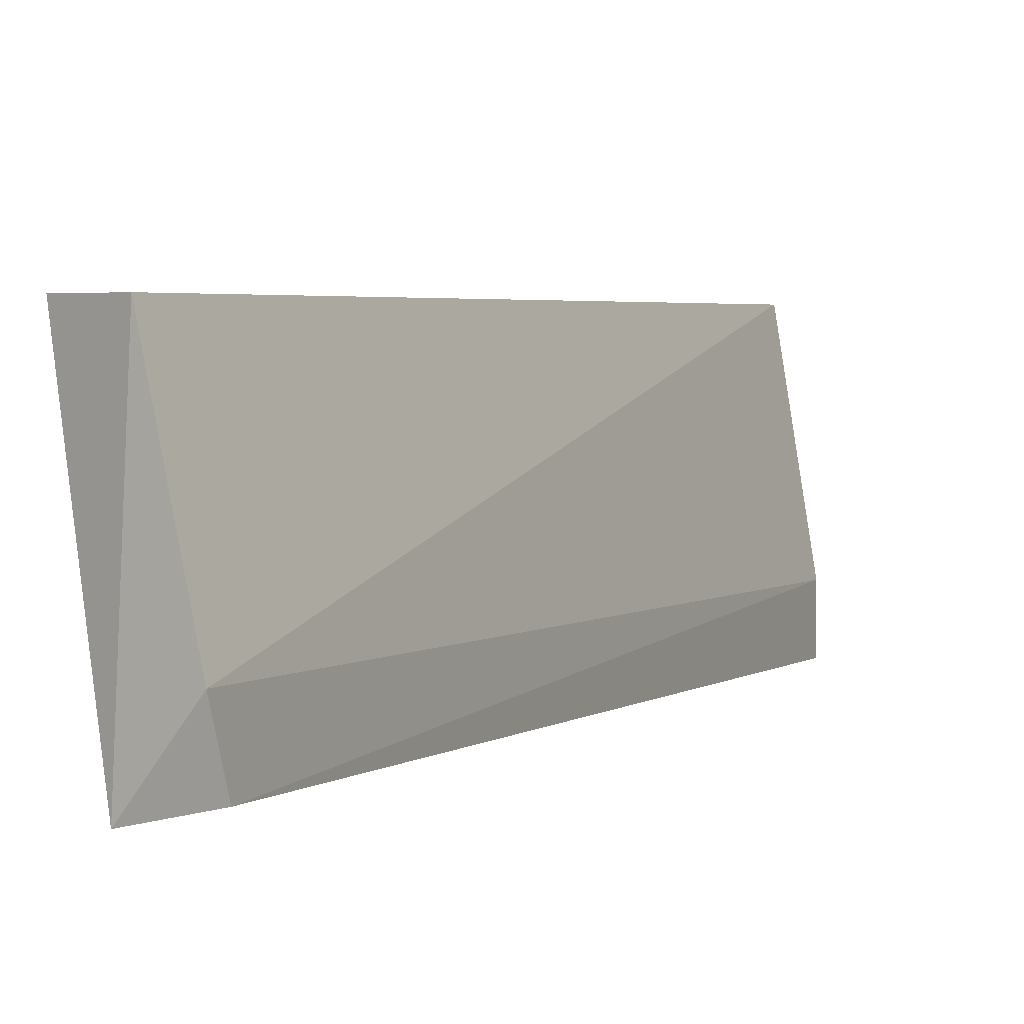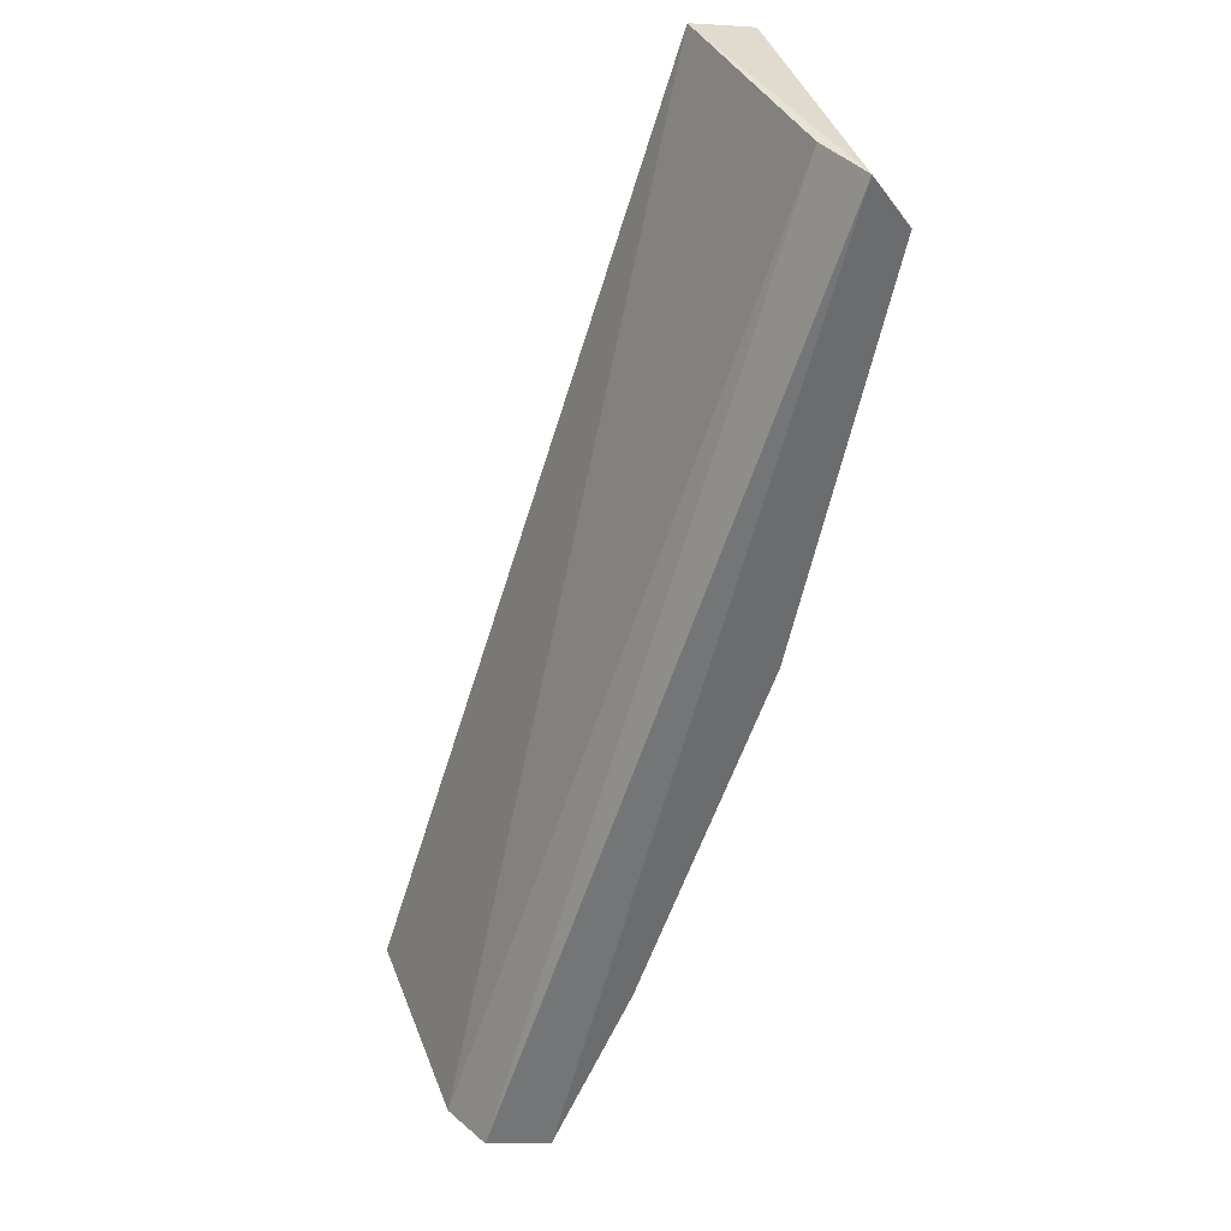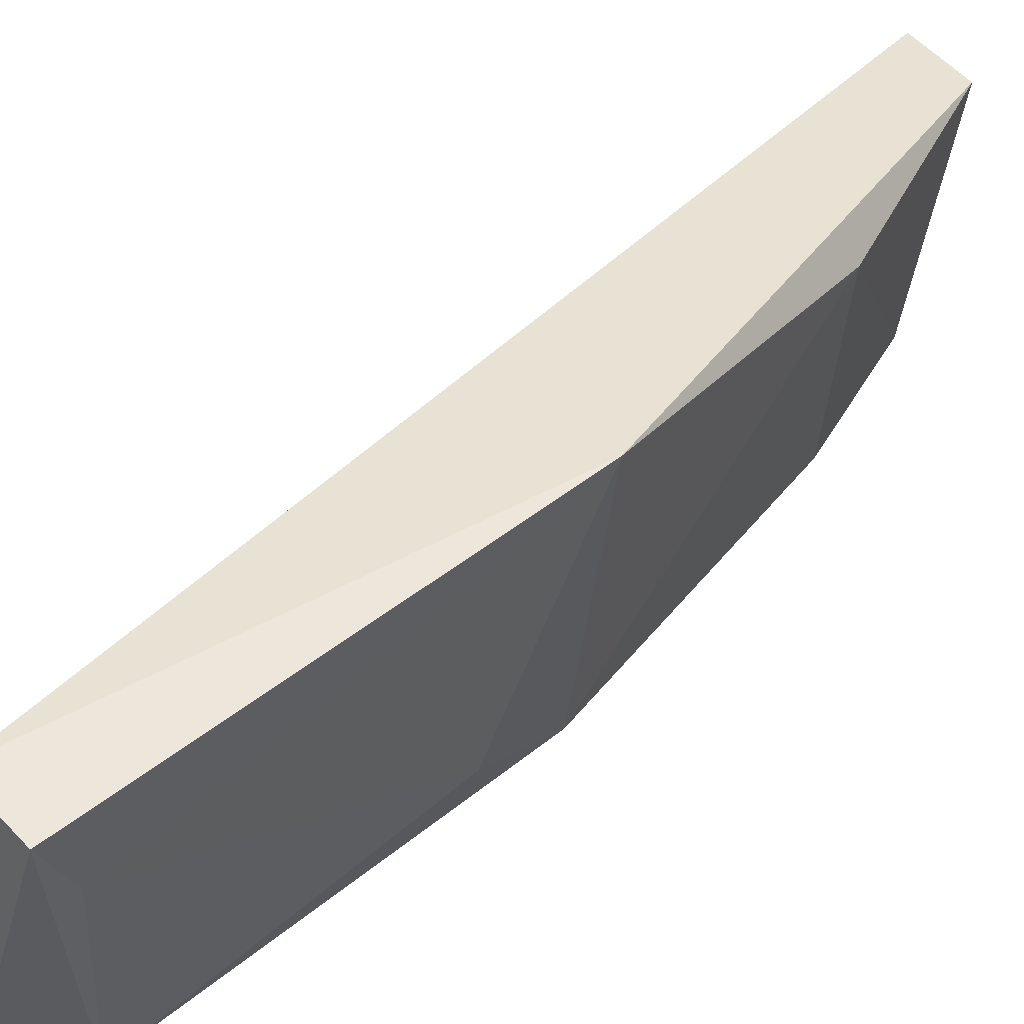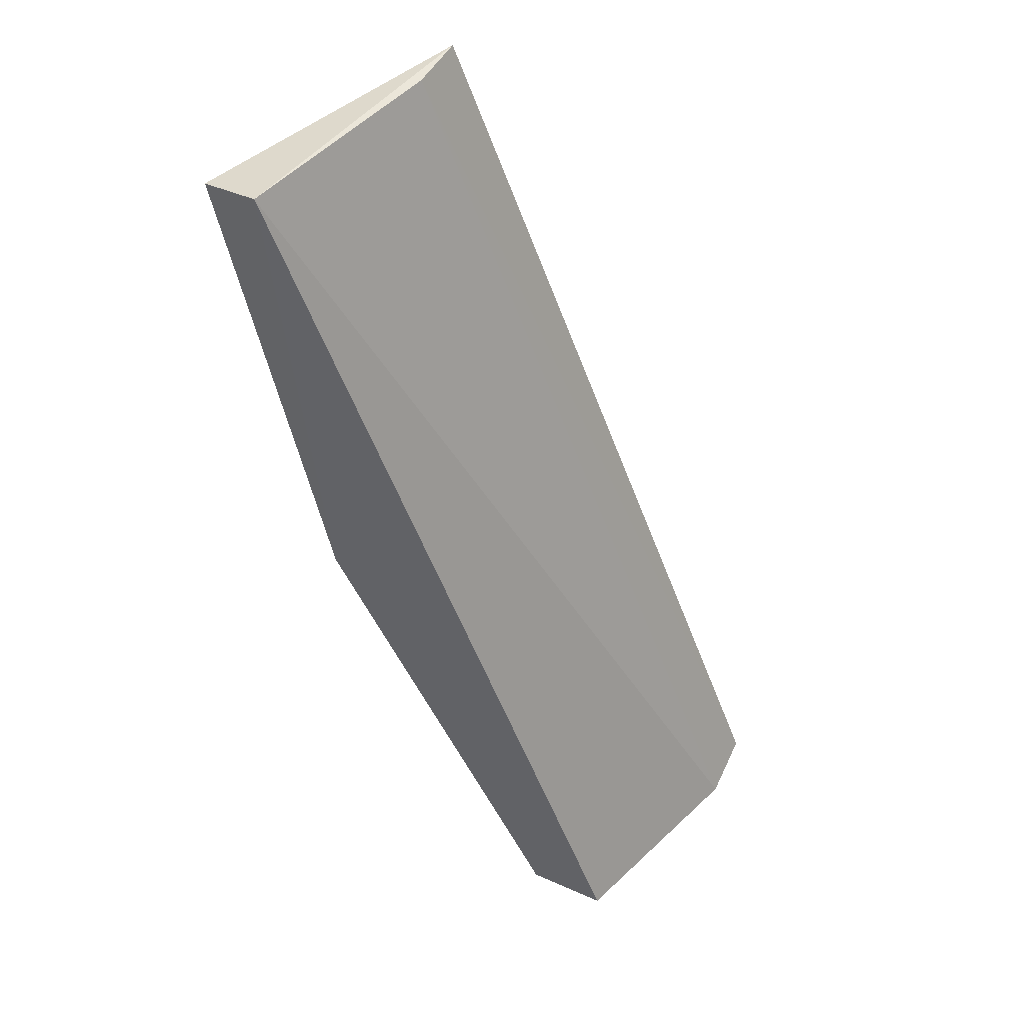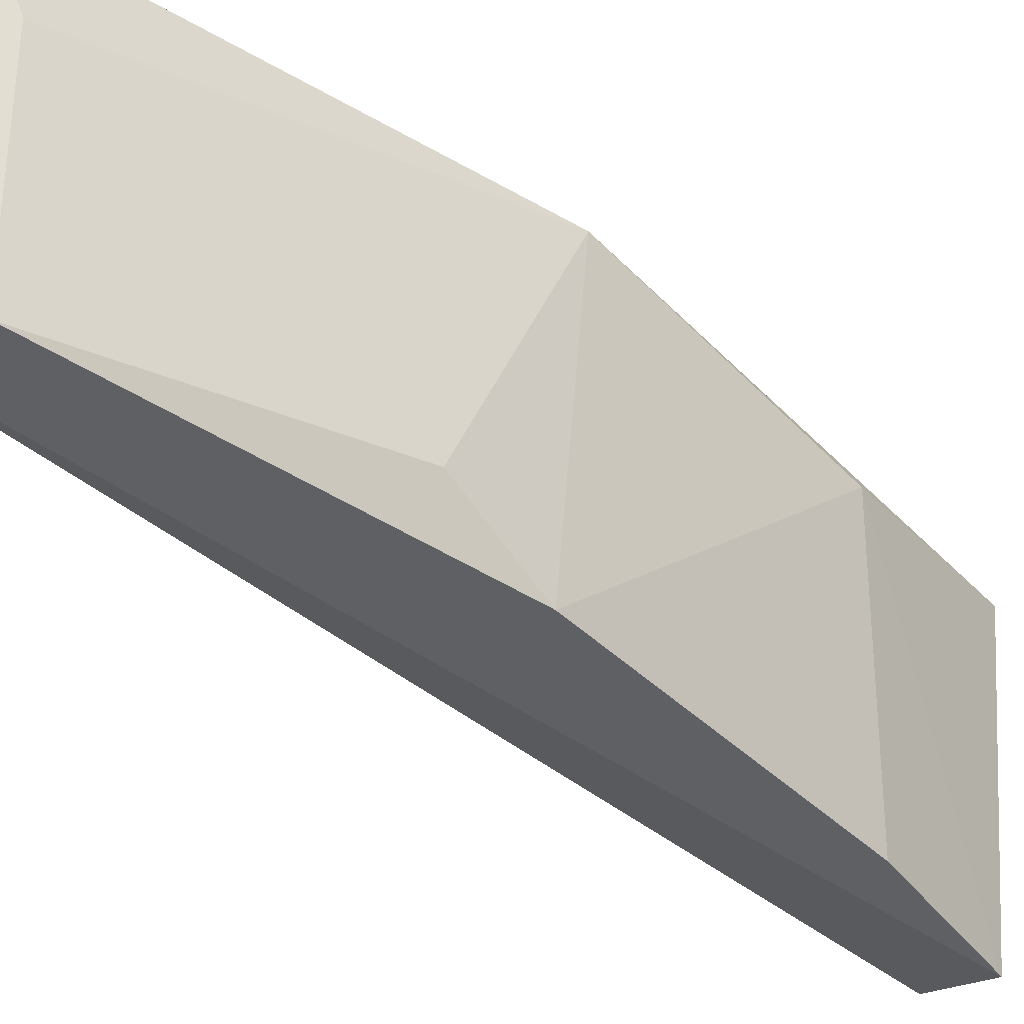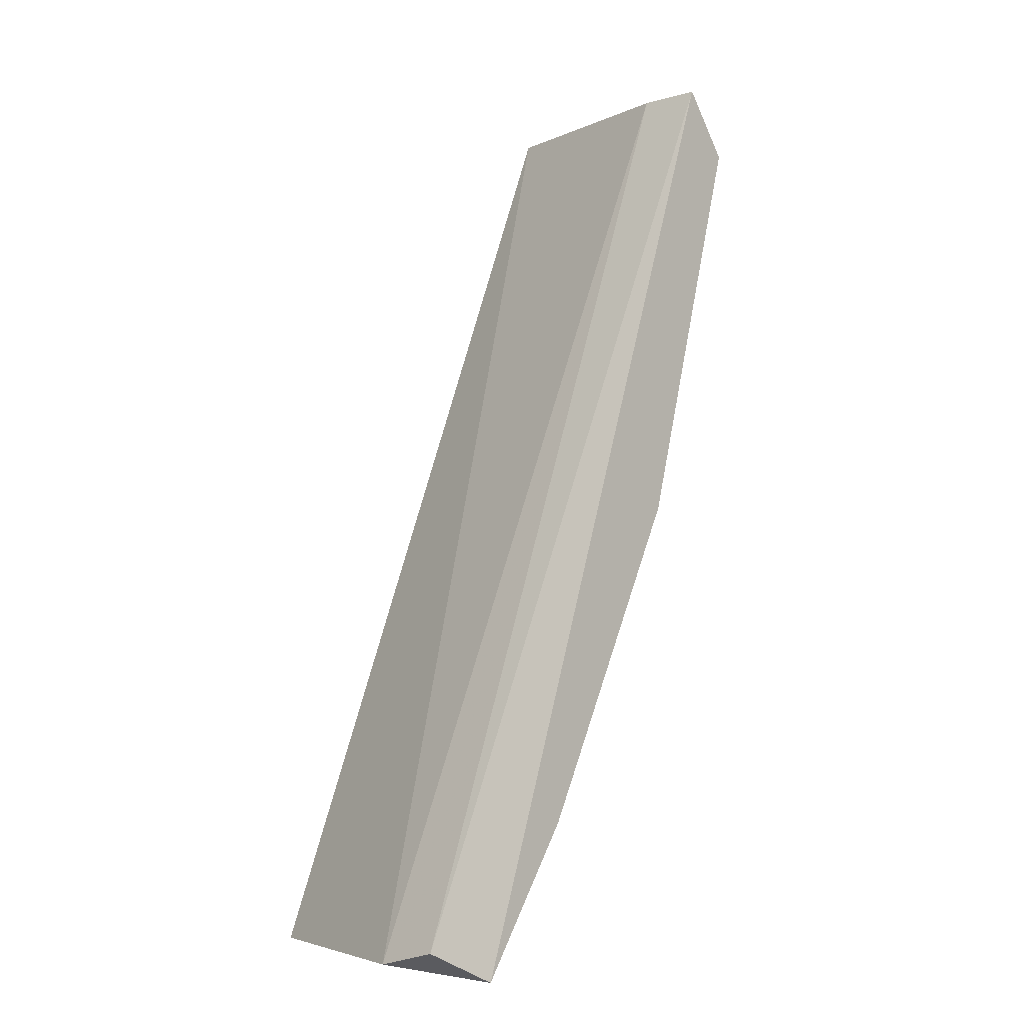
<metadata>
{"format":"obj","ext":"obj","renderer":"f3d","projection":"perspective","resolution":1024,"background":"white","views":[{"elev":3.4,"azim":47.2,"up":"+Z"},{"elev":39.7,"azim":143.1,"up":"+Y"},{"elev":39.9,"azim":-120.2,"up":"+Z"},{"elev":47.7,"azim":26.5,"up":"+Y"},{"elev":-42.2,"azim":-112.5,"up":"+Z"},{"elev":-4.7,"azim":133.0,"up":"+Y"}]}
</metadata>
<code>
v -0.07656 -0.08101 0.03942
v -0.08813 -0.05457 0.04879
v -0.08758 -0.05567 0.04659
v -0.07105 -0.08486 0.03997
v -0.07601 -0.08542 0.04934
v -0.08427 -0.05401 0.03942
v -0.08592 -0.05401 0.04934
v -0.08372 -0.06669 0.04108
v -0.07326 -0.08542 0.04934
v -0.08427 -0.06999 0.04934
v -0.08592 -0.05622 0.03942
v -0.07326 -0.08596 0.03942
v -0.07986 -0.07935 0.04824
v -0.07105 -0.08542 0.04218
v -0.08427 -0.05401 0.04163
v -0.08207 -0.06999 0.03942
f 7 9 14
f 12 4 14
f 9 12 14
f 4 6 15
f 6 7 15
f 11 1 16
f 7 14 15
f 10 8 16
f 8 11 16
f 1 13 16
f 12 5 13
f 14 4 15
f 1 12 13
f 5 10 13
f 2 3 10
f 9 5 12
f 13 10 16
f 6 2 7
f 7 5 9
f 5 7 10
f 3 8 10
f 7 2 10
f 6 1 11
f 2 6 11
f 8 3 11
f 1 6 12
f 6 4 12
f 3 2 11

</code>
